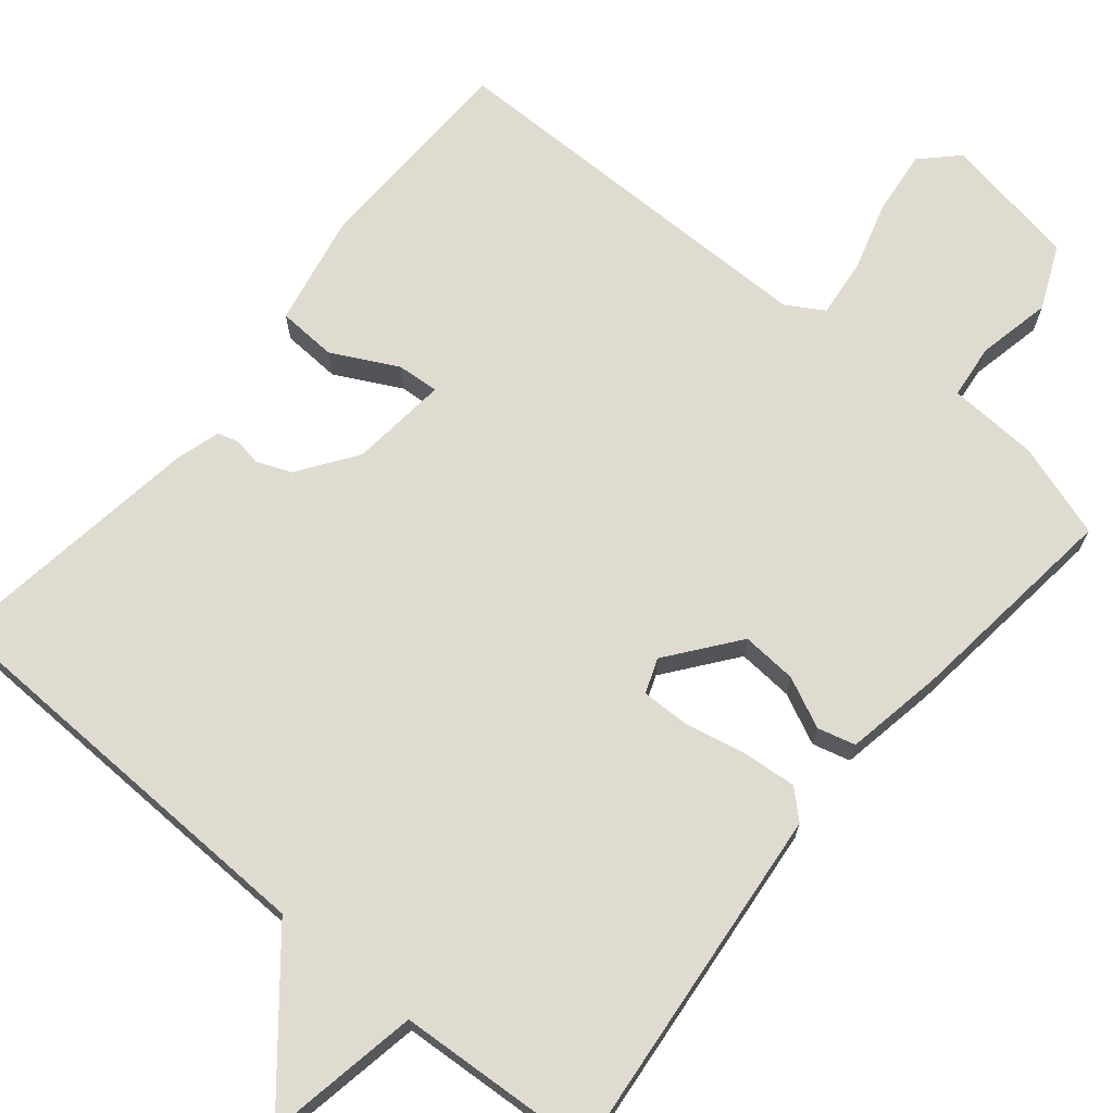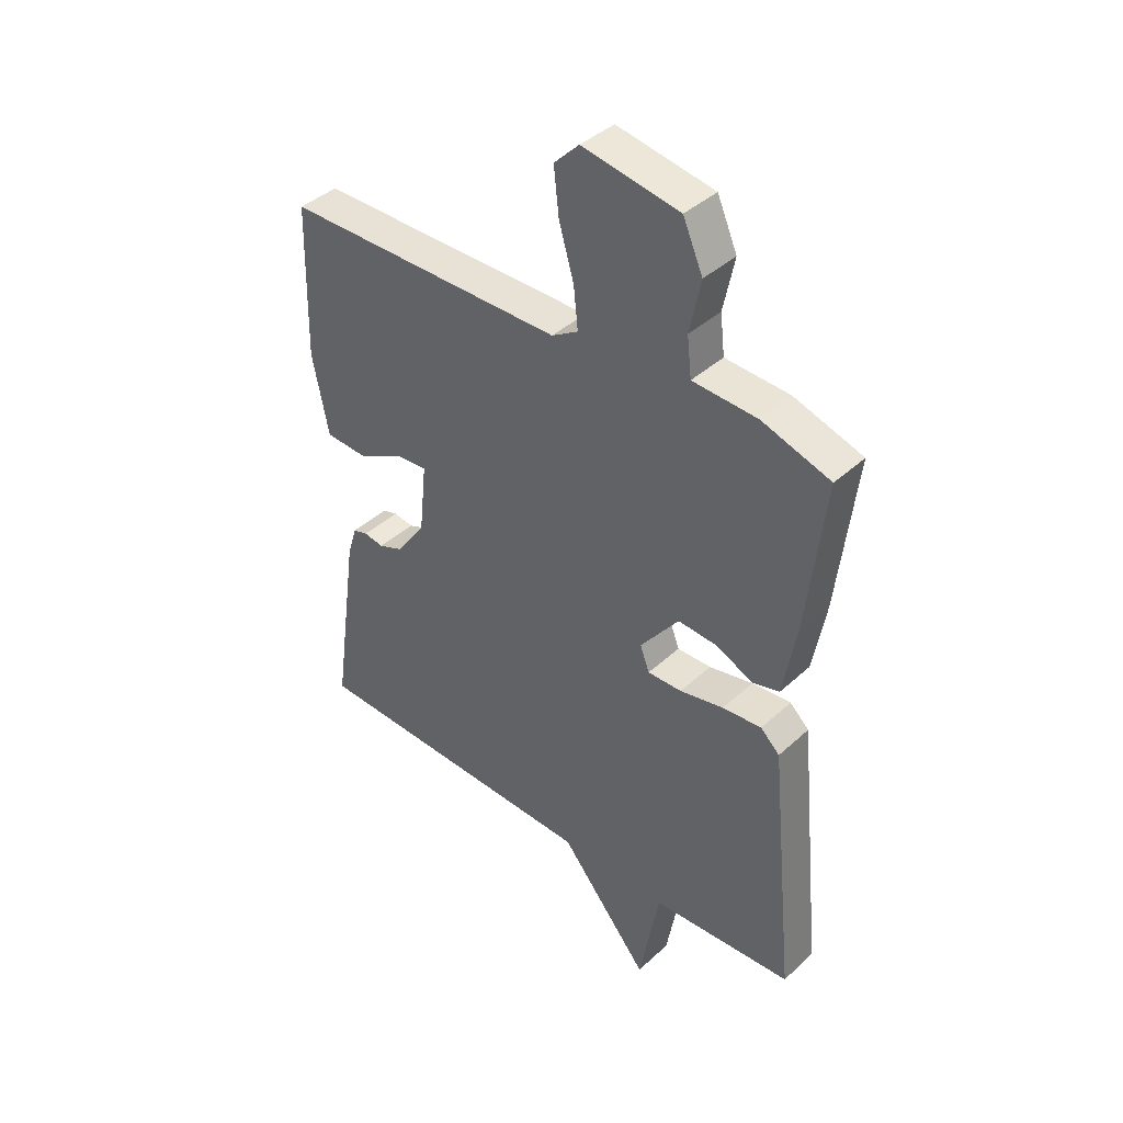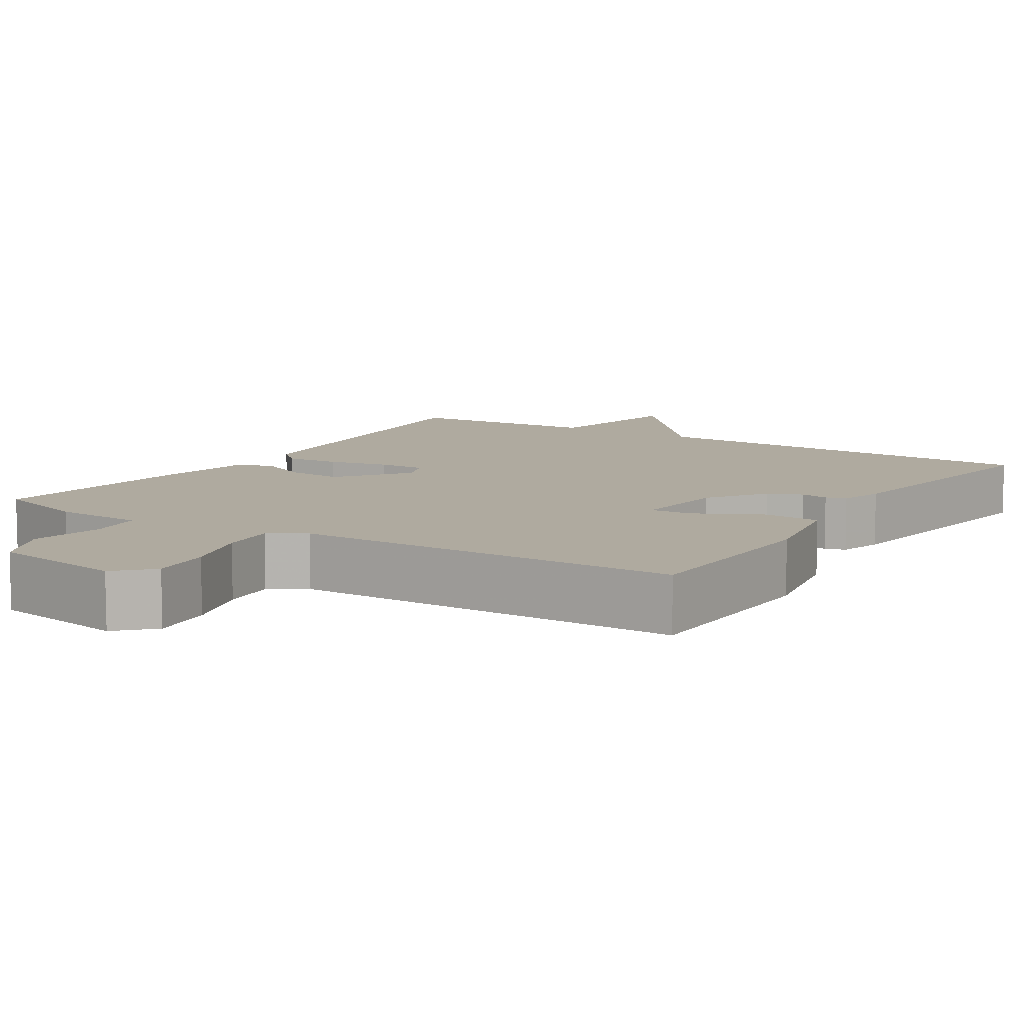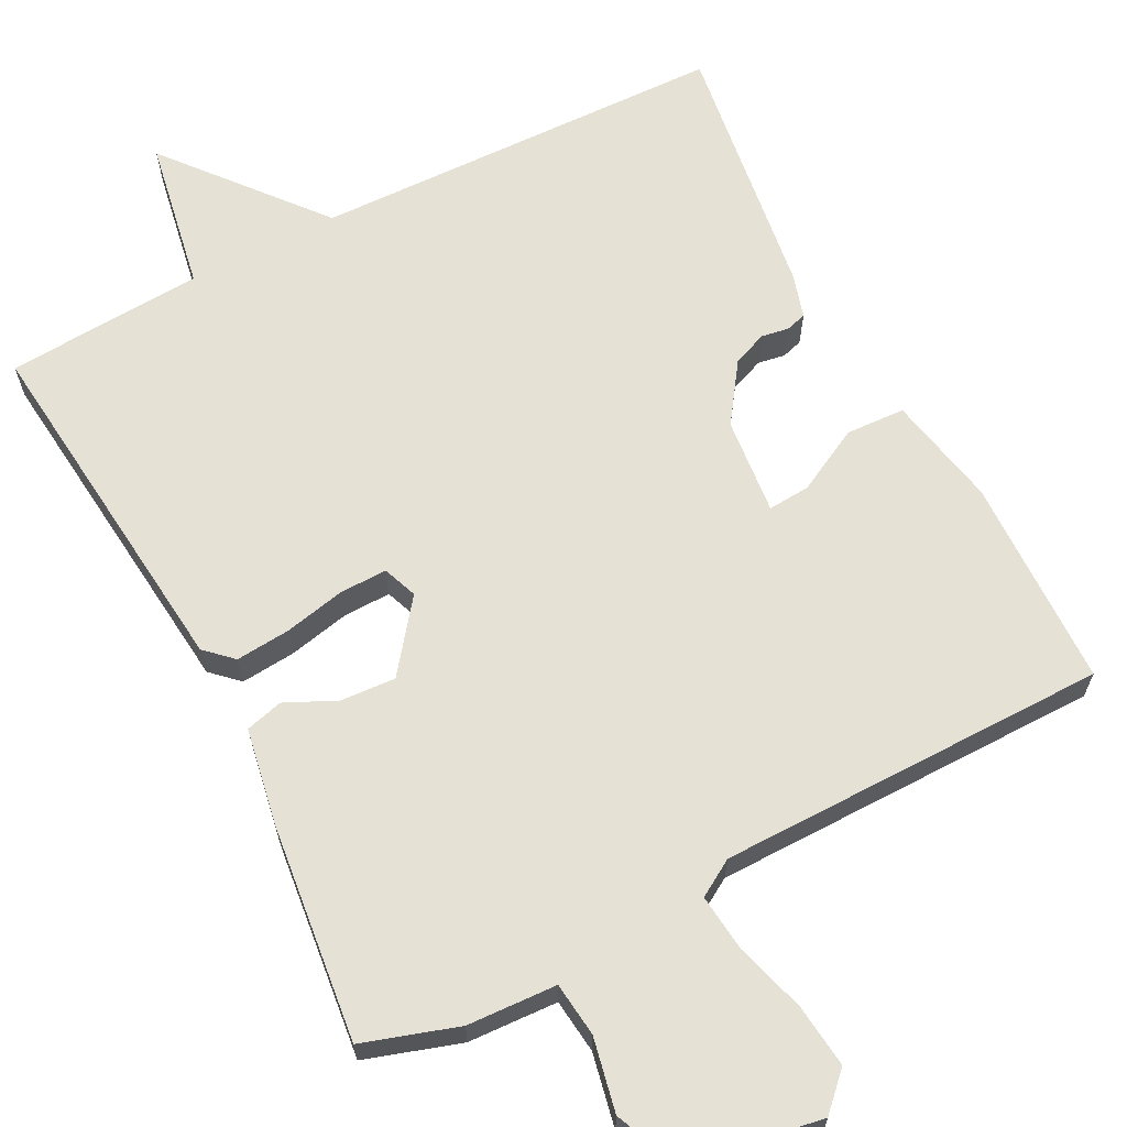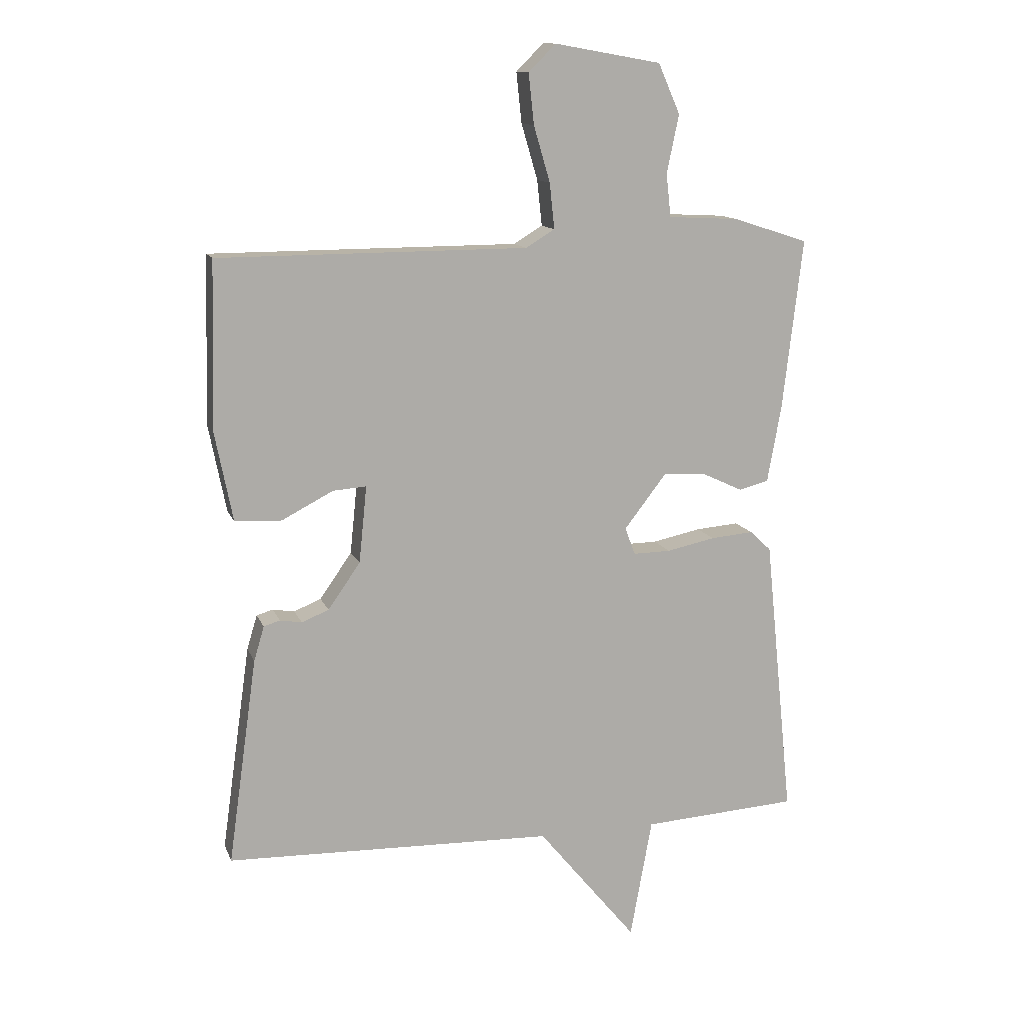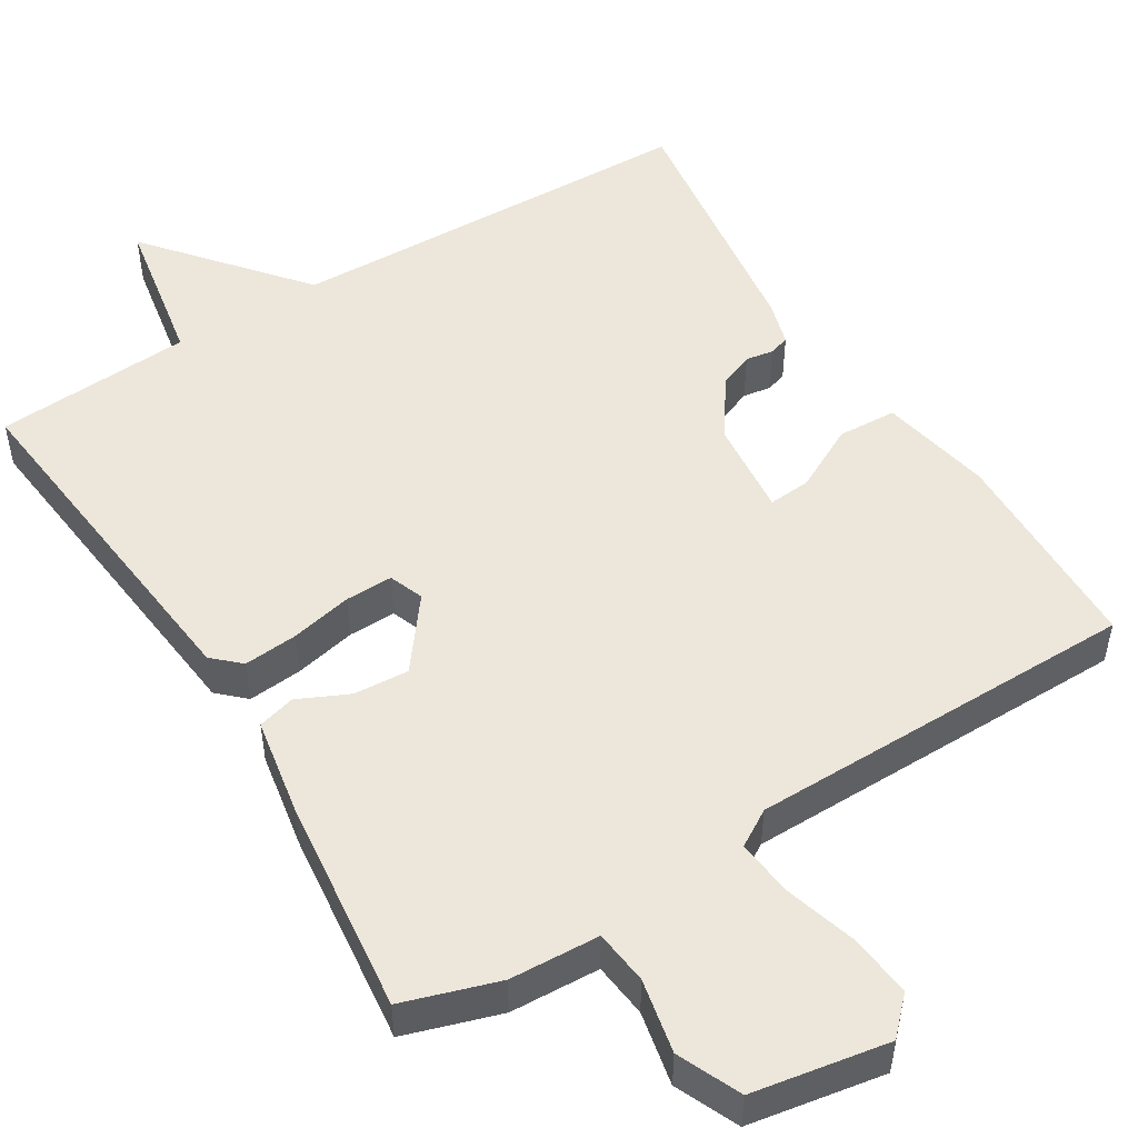
<metadata>
{"format":"obj","ext":"obj","renderer":"f3d","projection":"perspective","resolution":1024,"background":"white","views":[{"elev":69.9,"azim":-140.4,"up":"+Y"},{"elev":40.6,"azim":-138.1,"up":"+Z"},{"elev":9.5,"azim":32.3,"up":"+Y"},{"elev":64.8,"azim":-27.5,"up":"+Y"},{"elev":12.7,"azim":163.8,"up":"+Z"},{"elev":50.6,"azim":-31.8,"up":"+Y"}]}
</metadata>
<code>
v 0.5 0.07 0.5
v 0.507 0.07 0.224
v 0.478 0.07 0.078
v 0.401 0.07 0.074
v 0.316 0.07 0.118
v 0.261 0.07 0.122
v 0.274 0.07 -0.005
v 0.327 0.07 -0.081
v 0.372 0.07 -0.099
v 0.408 0.07 -0.093
v 0.435 0.07 -0.101
v 0.452 0.07 -0.158
v 0.5 0.07 -0.5
v -0.042 0.07 -0.516
v -0.206 0.07 -0.715
v -0.242 0.07 -0.516
v -0.5 0.07 -0.5
v -0.452 0.07 -0.032
v -0.417 0.07 0.001
v -0.346 0.07 -0.005
v -0.266 0.07 -0.022
v -0.204 0.07 -0.023
v -0.187 0.07 0.022
v -0.257 0.07 0.113
v -0.329 0.07 0.108
v -0.395 0.07 0.077
v -0.444 0.07 0.09
v -0.467 0.07 0.218
v -0.5 0.07 0.5
v -0.376 0.07 0.54
v -0.259 0.07 0.546
v -0.251 0.07 0.617
v -0.271 0.07 0.713
v -0.235 0.07 0.795
v -0.059 0.07 0.826
v -0.014 0.07 0.781
v -0.023 0.07 0.698
v -0.05 0.07 0.606
v -0.058 0.07 0.531
v -0.01 0.07 0.502
v 0.5 0 0.5
v 0.507 0 0.224
v 0.478 0 0.078
v 0.401 0 0.074
v 0.316 0 0.118
v 0.261 0 0.122
v 0.274 0 -0.005
v 0.327 0 -0.081
v 0.372 0 -0.099
v 0.408 0 -0.093
v 0.435 0 -0.101
v 0.452 0 -0.158
v 0.5 0 -0.5
v -0.042 0 -0.516
v -0.206 0 -0.715
v -0.242 0 -0.516
v -0.5 0 -0.5
v -0.452 0 -0.032
v -0.417 0 0.001
v -0.346 0 -0.005
v -0.266 0 -0.022
v -0.204 0 -0.023
v -0.187 0 0.022
v -0.257 0 0.113
v -0.329 0 0.108
v -0.395 0 0.077
v -0.444 0 0.09
v -0.467 0 0.218
v -0.5 0 0.5
v -0.376 0 0.54
v -0.259 0 0.546
v -0.251 0 0.617
v -0.271 0 0.713
v -0.235 0 0.795
v -0.059 0 0.826
v -0.014 0 0.781
v -0.023 0 0.698
v -0.05 0 0.606
v -0.058 0 0.531
v -0.01 0 0.502
f 36 37 38
f 35 36 38
f 34 35 38
f 33 34 38
f 32 33 38
f 31 32 38 39
f 31 39 40
f 30 31 40
f 29 30 40
f 28 29 40
f 27 28 40
f 26 27 40
f 25 26 40
f 19 20 21
f 18 19 21
f 17 18 21
f 16 17 21
f 16 21 22
f 15 16 22
f 14 15 22
f 12 13 14
f 11 12 14
f 10 11 14
f 9 10 14
f 14 22 23
f 9 14 23
f 8 9 23
f 3 4 5
f 2 3 5
f 1 2 5
f 40 1 5
f 40 5 6
f 24 25 40
f 24 40 6 7
f 7 8 23 24
f 78 77 76
f 78 76 75
f 78 75 74
f 78 74 73
f 78 73 72
f 79 78 72 71
f 80 79 71
f 80 71 70
f 80 70 69
f 80 69 68
f 80 68 67
f 80 67 66
f 80 66 65
f 61 60 59
f 61 59 58
f 61 58 57
f 61 57 56
f 62 61 56
f 62 56 55
f 62 55 54
f 54 53 52
f 54 52 51
f 54 51 50
f 54 50 49
f 63 62 54
f 63 54 49
f 63 49 48
f 45 44 43
f 45 43 42
f 45 42 41
f 45 41 80
f 46 45 80
f 80 65 64
f 47 46 80 64
f 64 63 48 47
f 1 41 42 2
f 2 42 43 3
f 3 43 44 4
f 4 44 45 5
f 5 45 46 6
f 6 46 47 7
f 7 47 48 8
f 8 48 49 9
f 9 49 50 10
f 10 50 51 11
f 11 51 52 12
f 12 52 53 13
f 13 53 54 14
f 14 54 55 15
f 15 55 56 16
f 16 56 57 17
f 17 57 58 18
f 18 58 59 19
f 19 59 60 20
f 20 60 61 21
f 21 61 62 22
f 22 62 63 23
f 23 63 64 24
f 24 64 65 25
f 25 65 66 26
f 26 66 67 27
f 27 67 68 28
f 28 68 69 29
f 29 69 70 30
f 30 70 71 31
f 31 71 72 32
f 32 72 73 33
f 33 73 74 34
f 34 74 75 35
f 35 75 76 36
f 36 76 77 37
f 37 77 78 38
f 38 78 79 39
f 39 79 80 40
f 40 80 41 1

</code>
